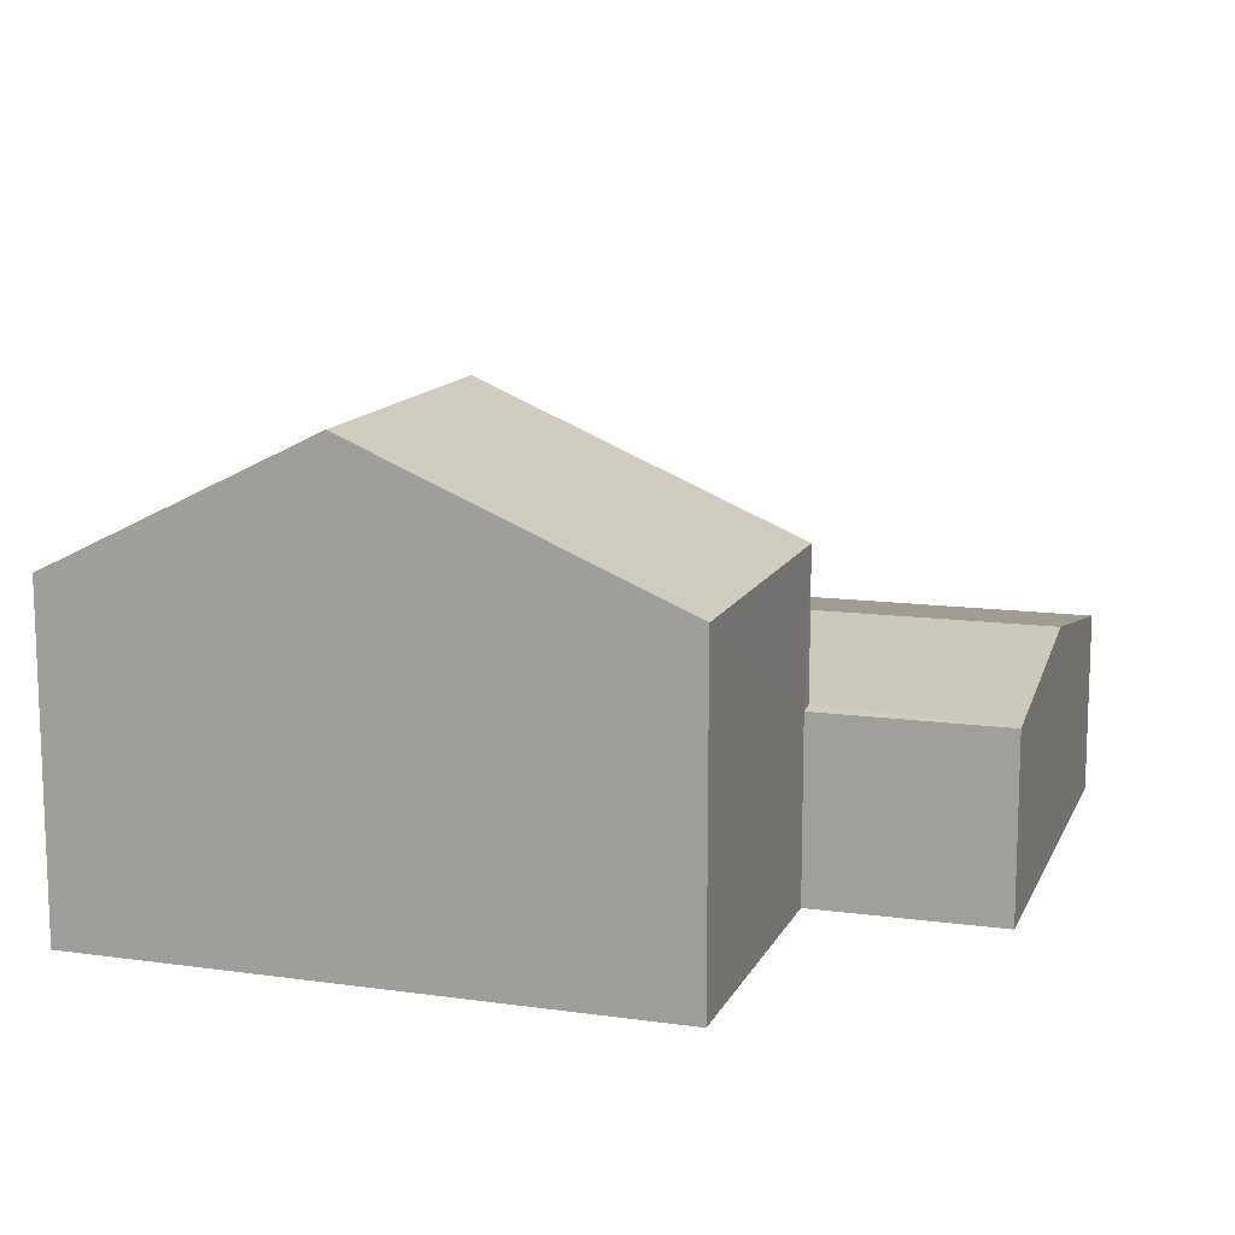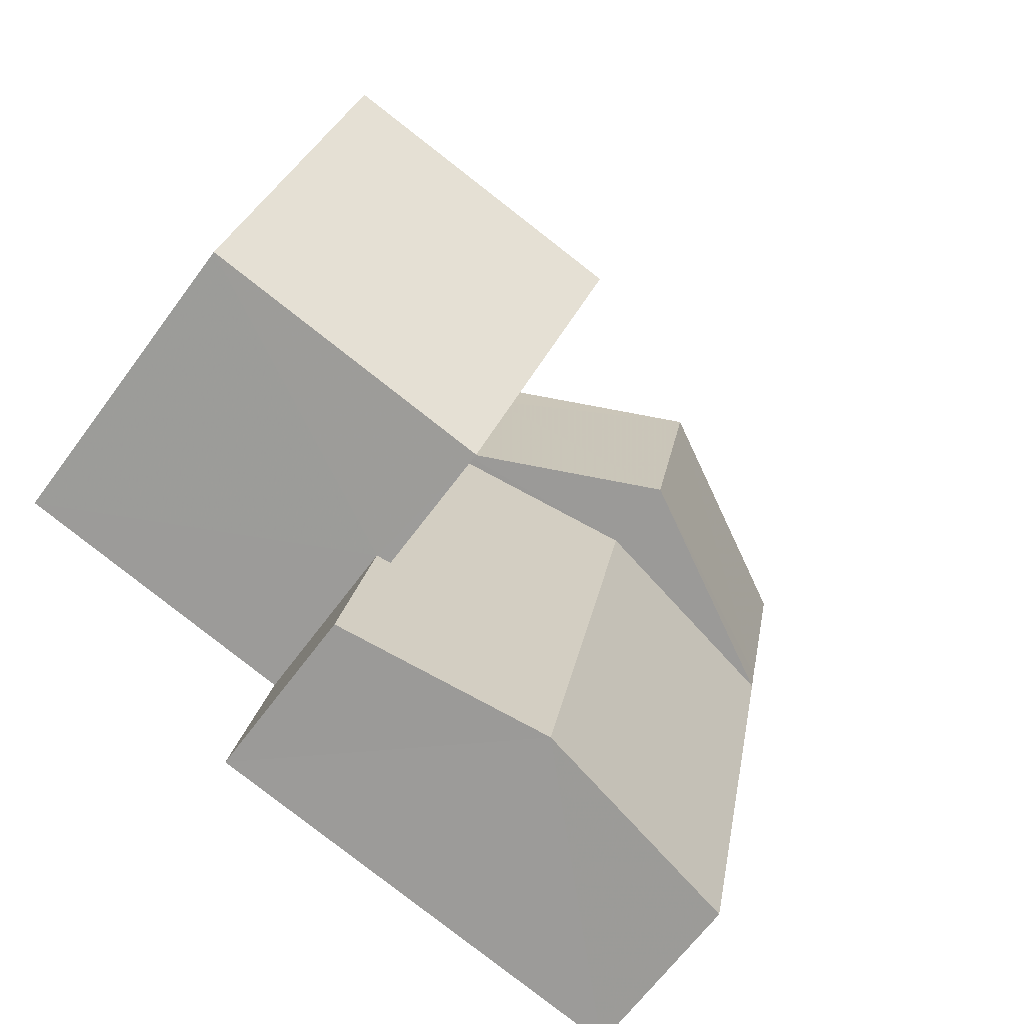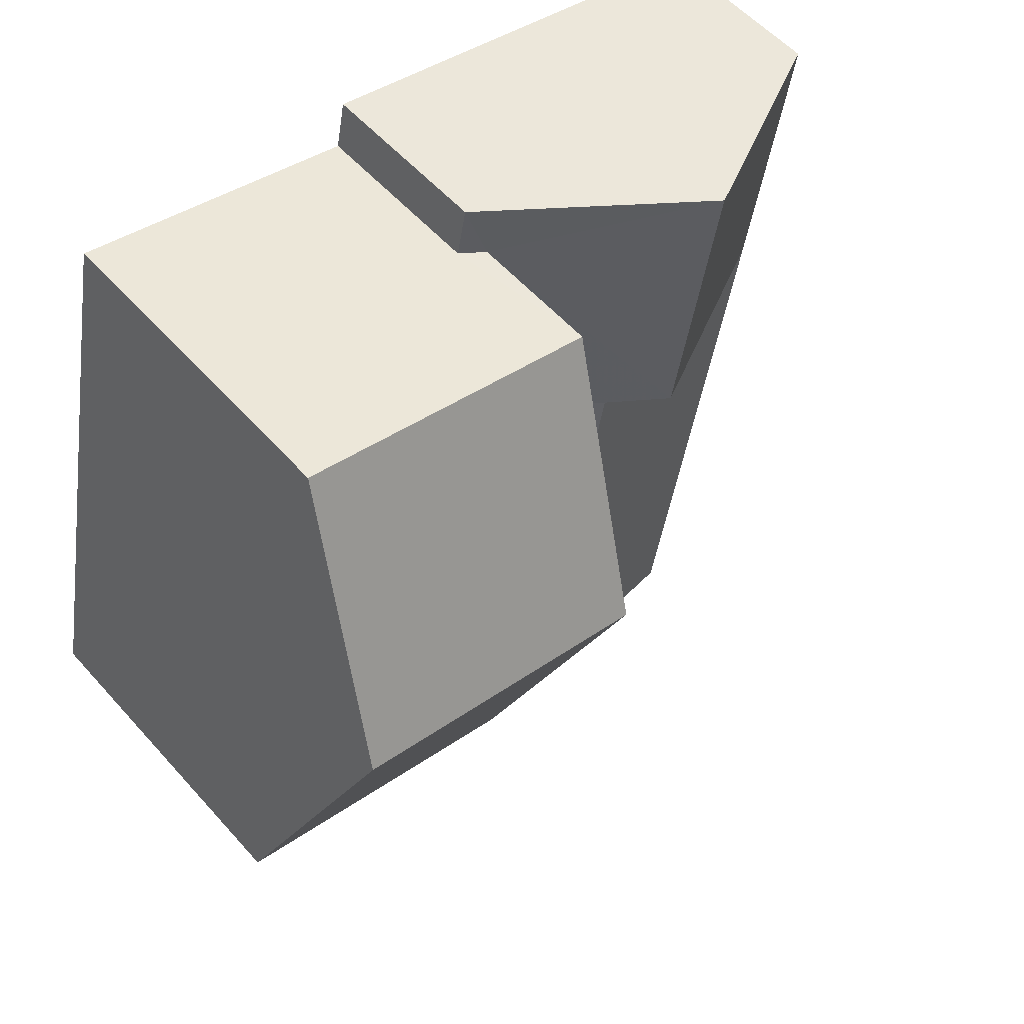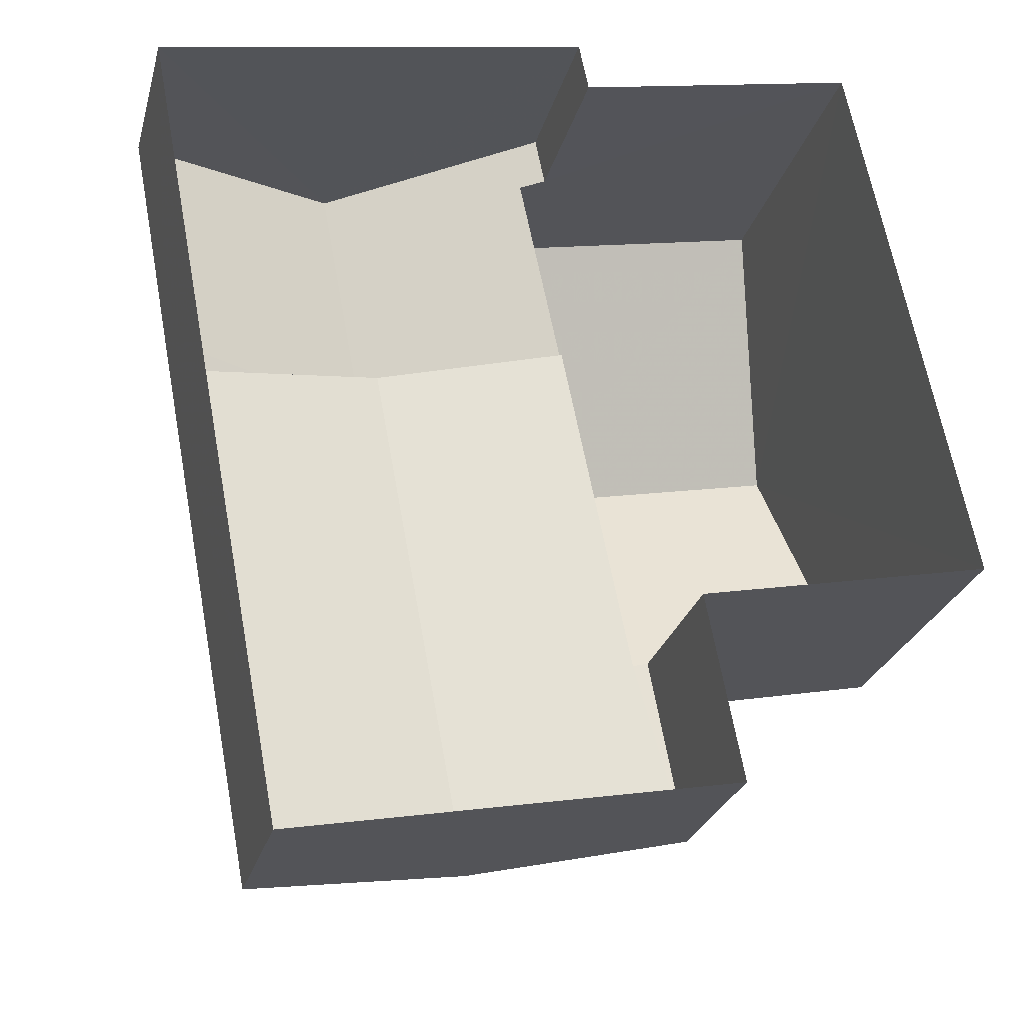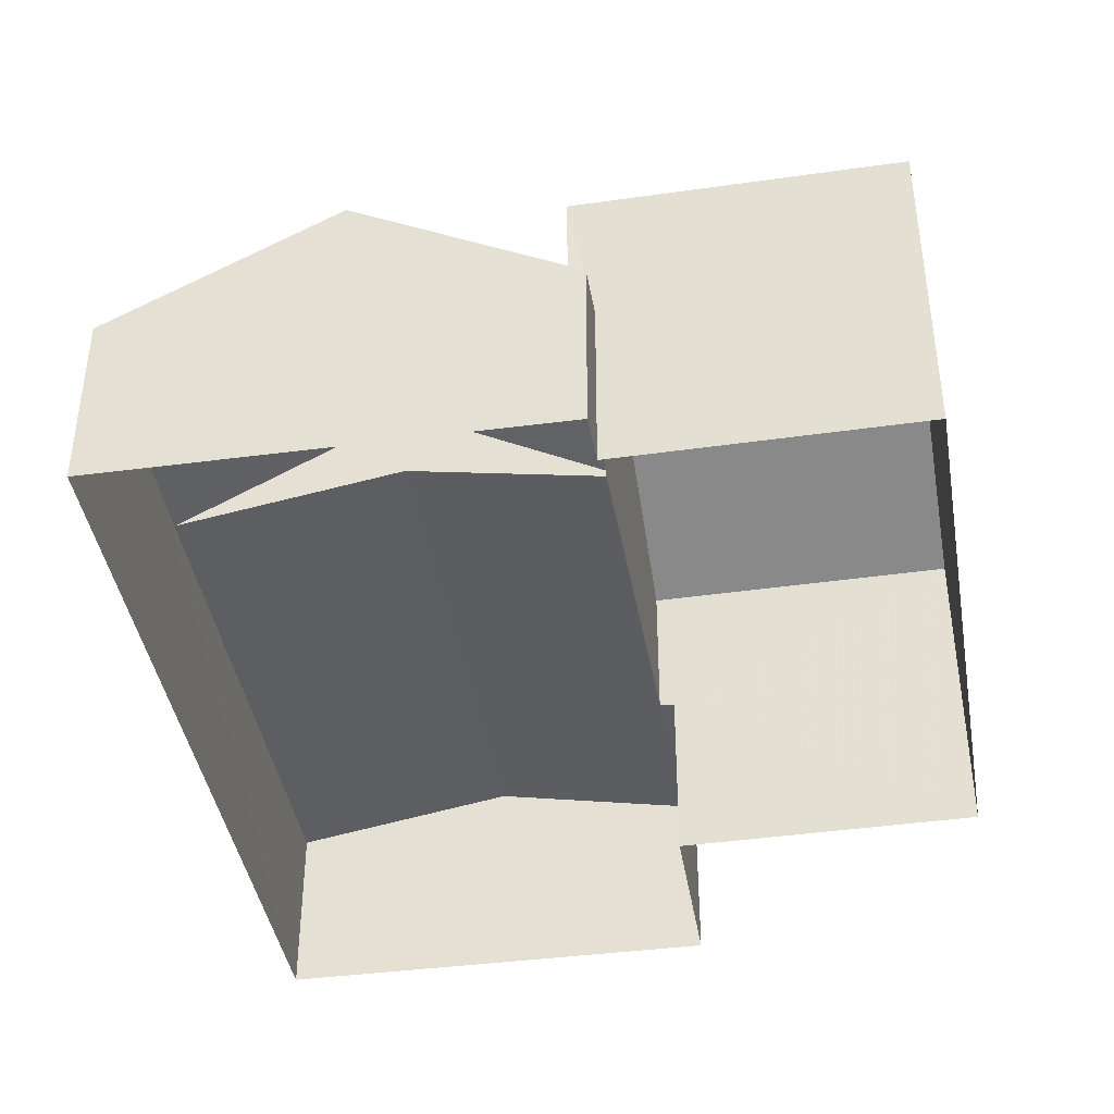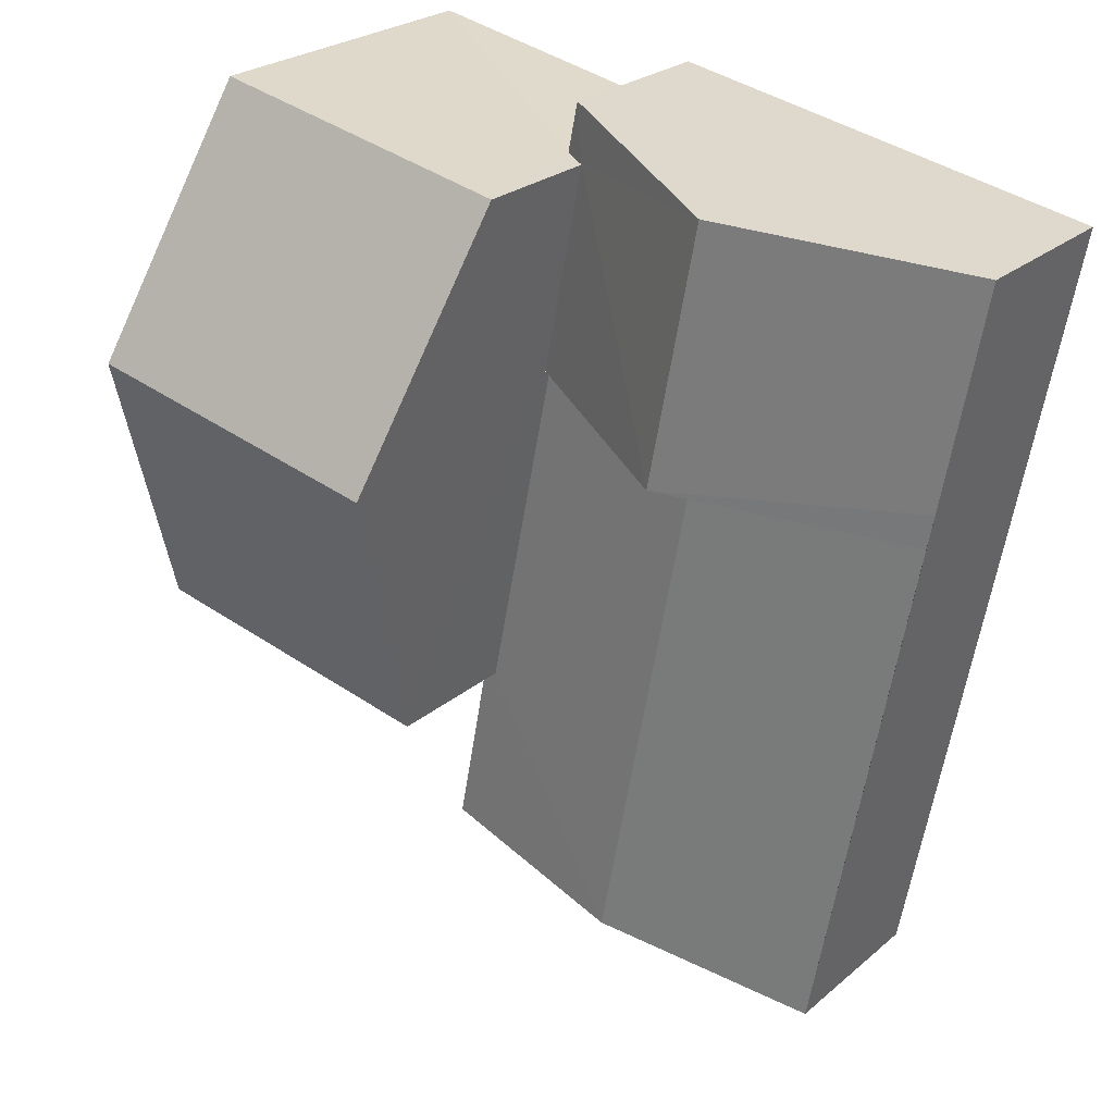
<metadata>
{"format":"obj","ext":"obj","renderer":"f3d","projection":"perspective","resolution":1024,"background":"white","views":[{"elev":13.1,"azim":-83.4,"up":"+Z"},{"elev":-65.1,"azim":-36.3,"up":"+Y"},{"elev":55.3,"azim":-40.7,"up":"+Y"},{"elev":-25.9,"azim":165.7,"up":"+Y"},{"elev":-41.0,"azim":178.5,"up":"+Z"},{"elev":25.1,"azim":36.9,"up":"+Y"}]}
</metadata>
<code>
v -2.192e+05 -1.246e+05 14.88
v -2.192e+05 -1.246e+05 14.88
v -2.192e+05 -1.247e+05 14.88
v -2.192e+05 -1.246e+05 14.88
v -2.192e+05 -1.246e+05 14.88
v -2.192e+05 -1.246e+05 14.88
v -2.192e+05 -1.246e+05 14.88
v -2.192e+05 -1.246e+05 14.88
v -2.192e+05 -1.246e+05 23.03
v -2.192e+05 -1.246e+05 20.68
v -2.192e+05 -1.246e+05 23.03
v -2.192e+05 -1.246e+05 20.68
v -2.192e+05 -1.246e+05 20.68
v -2.192e+05 -1.246e+05 20.68
v -2.192e+05 -1.246e+05 18.08
v -2.192e+05 -1.246e+05 20.2
v -2.192e+05 -1.246e+05 18.08
v -2.192e+05 -1.246e+05 20.2
v -2.192e+05 -1.246e+05 18.08
v -2.192e+05 -1.246e+05 18.08
v -2.192e+05 -1.246e+05 18.08
v -2.192e+05 -1.246e+05 18.13
v -2.192e+05 -1.246e+05 18.15
v -2.192e+05 -1.246e+05 18.78
v -2.192e+05 -1.246e+05 18.78
v -2.192e+05 -1.247e+05 18.08
v -2.192e+05 -1.246e+05 18.28
v -2.192e+05 -1.246e+05 18.31
v -2.192e+05 -1.246e+05 18.08
v -2.192e+05 -1.246e+05 18.08
f 1 2 3
f 3 2 4
f 5 4 6
f 6 2 7
f 6 7 8
f 4 2 6
f 9 10 11
f 9 12 10
f 11 13 9
f 11 14 13
f 15 16 17
f 17 18 19
f 17 16 18
f 20 21 22
f 23 22 24
f 24 22 25
f 22 21 25
f 19 25 26
f 26 17 19
f 24 25 19
f 27 18 28
f 29 28 30
f 30 28 16
f 28 18 16
f 20 2 1
f 21 20 1
f 24 27 23
f 19 18 24
f 24 18 27
f 21 1 25
f 1 3 25
f 3 26 25
f 6 30 5
f 6 29 30
f 6 8 29
f 8 13 29
f 29 14 28
f 29 13 14
f 15 4 16
f 4 5 16
f 5 30 16
f 26 3 17
f 17 4 15
f 17 3 4
f 13 8 9
f 8 7 9
f 7 12 9
f 27 22 23
f 10 22 27
f 10 27 11
f 27 28 14
f 27 14 11
f 7 20 12
f 12 20 10
f 7 2 20
f 10 20 22

</code>
